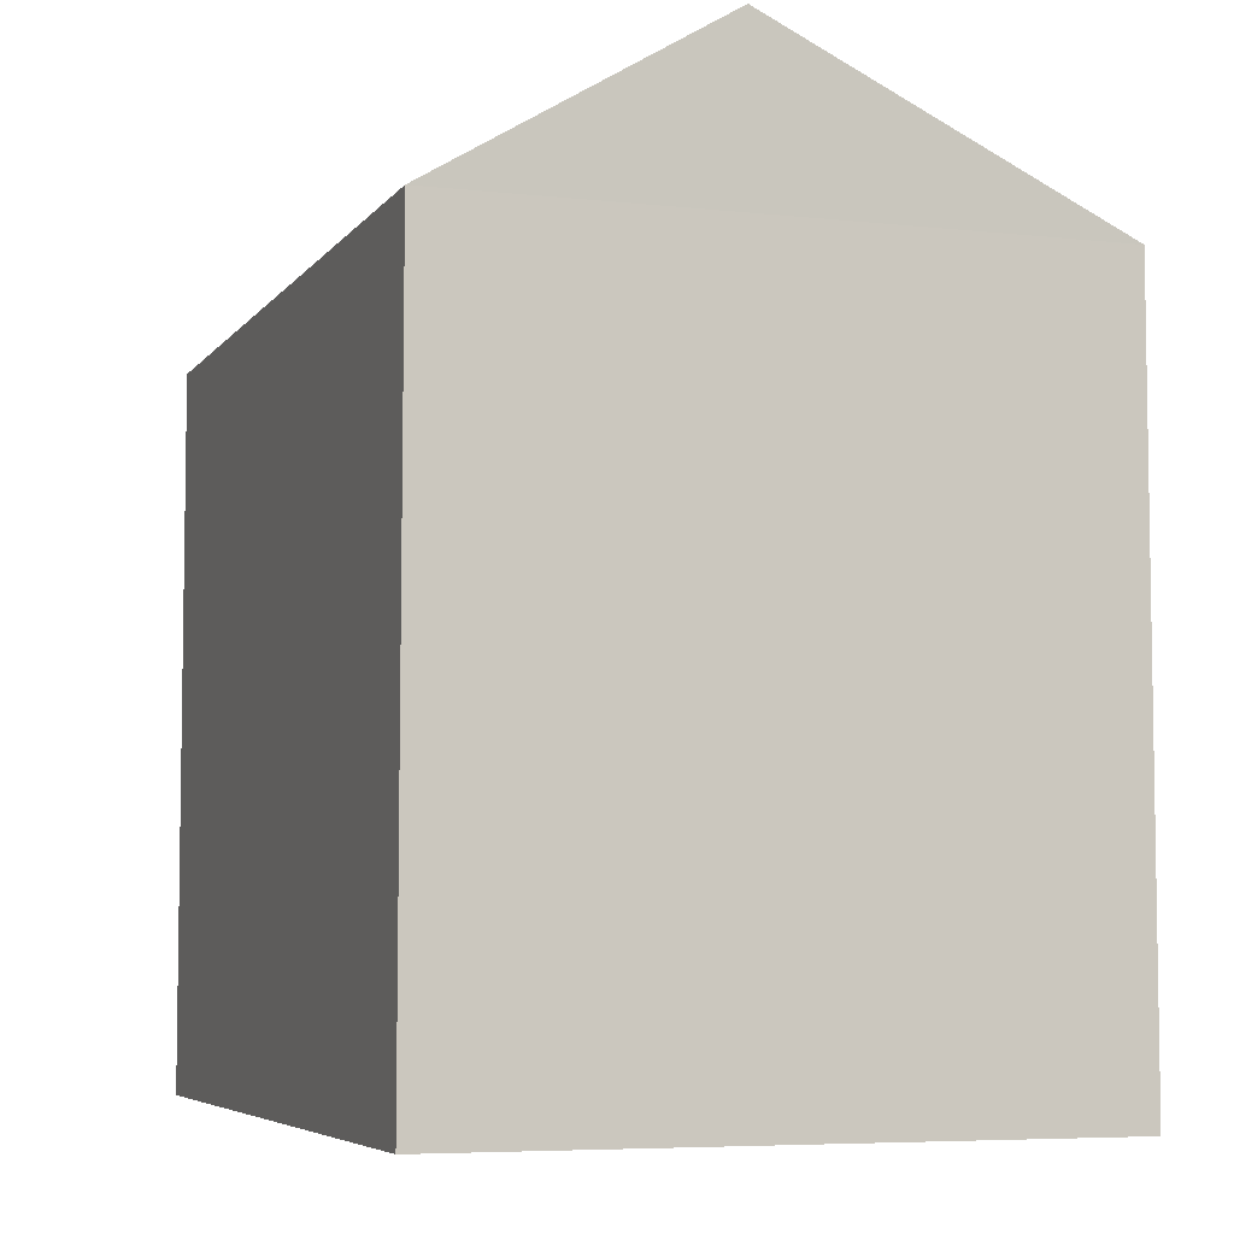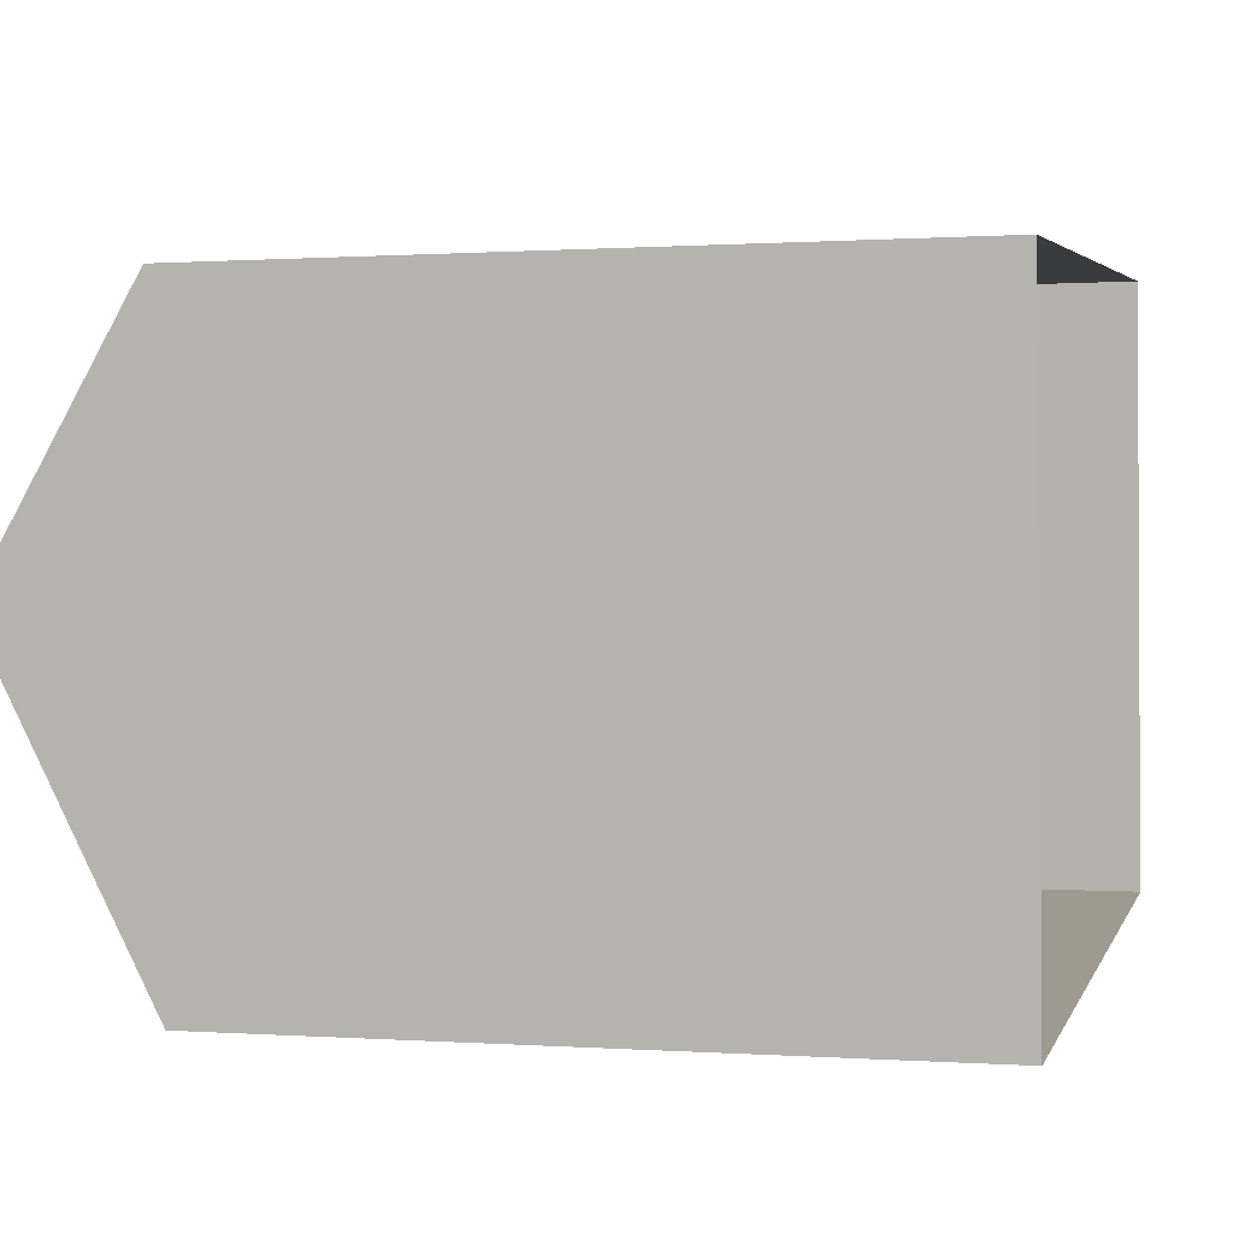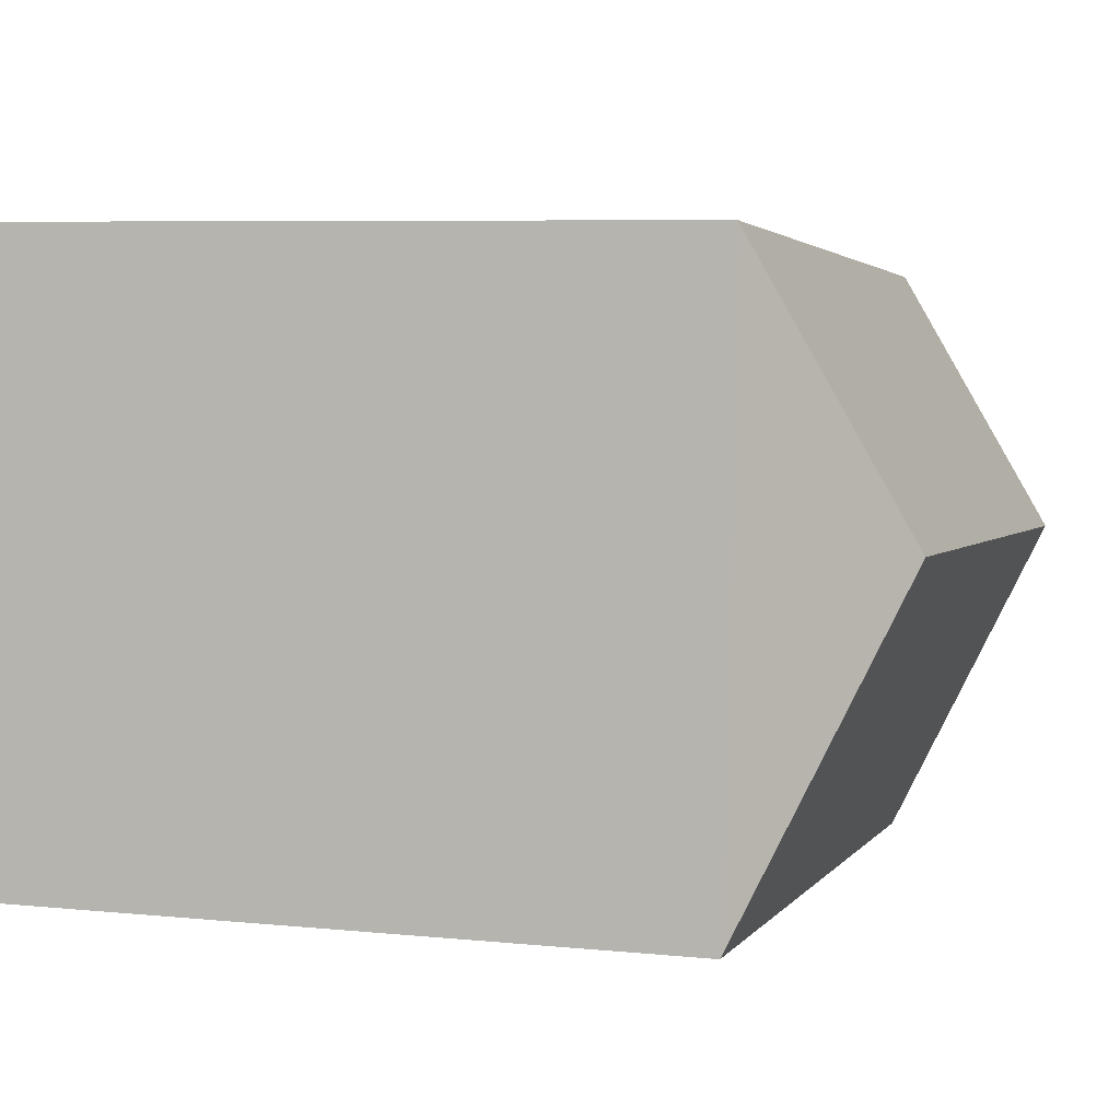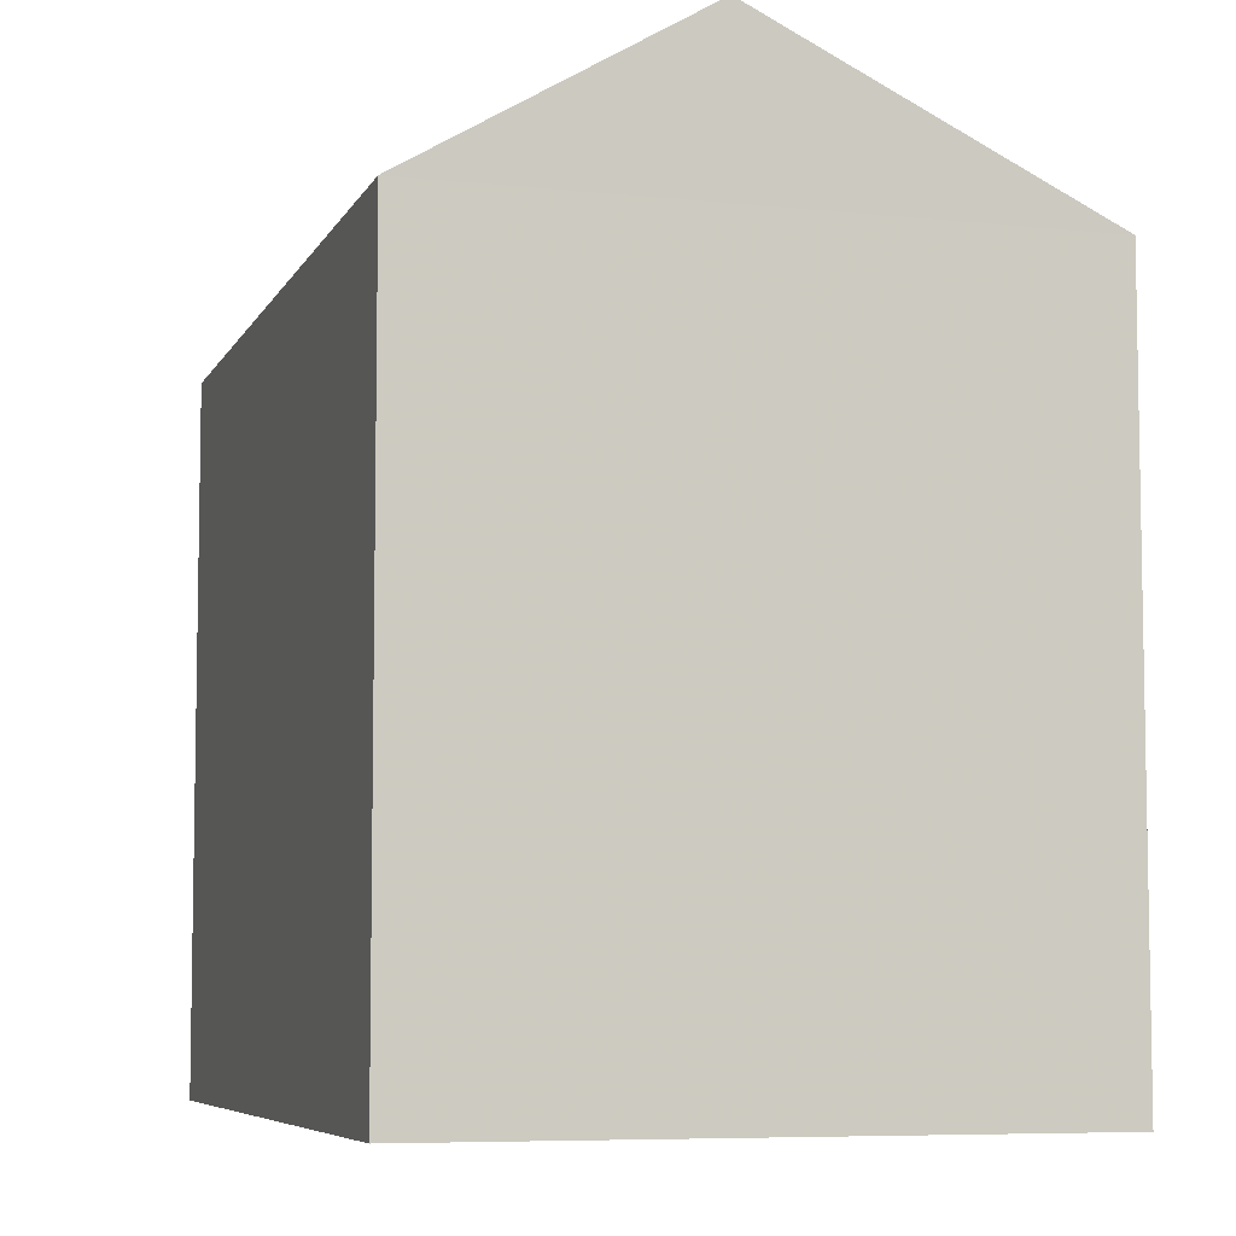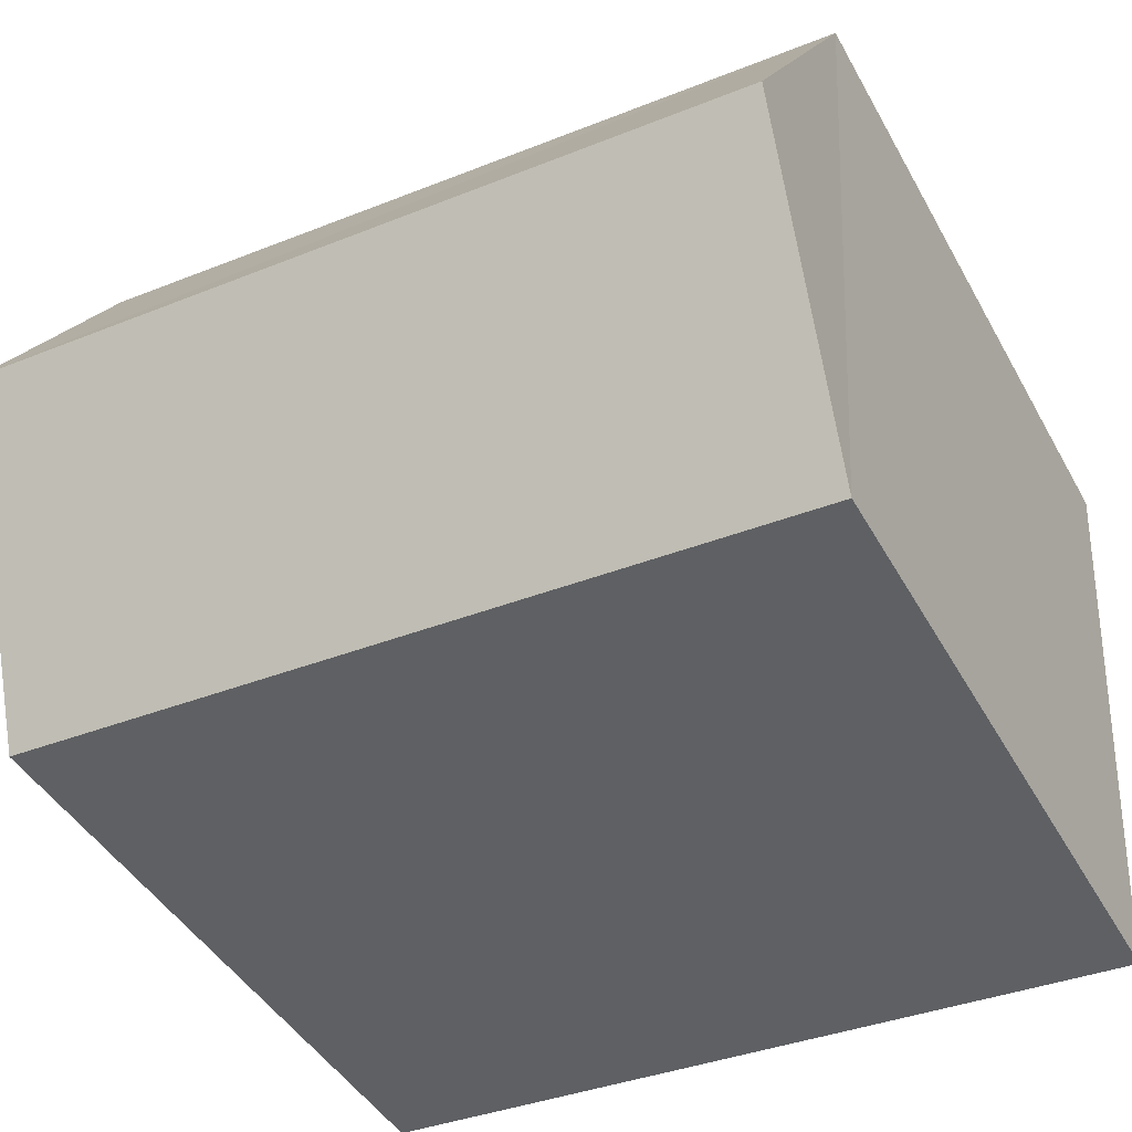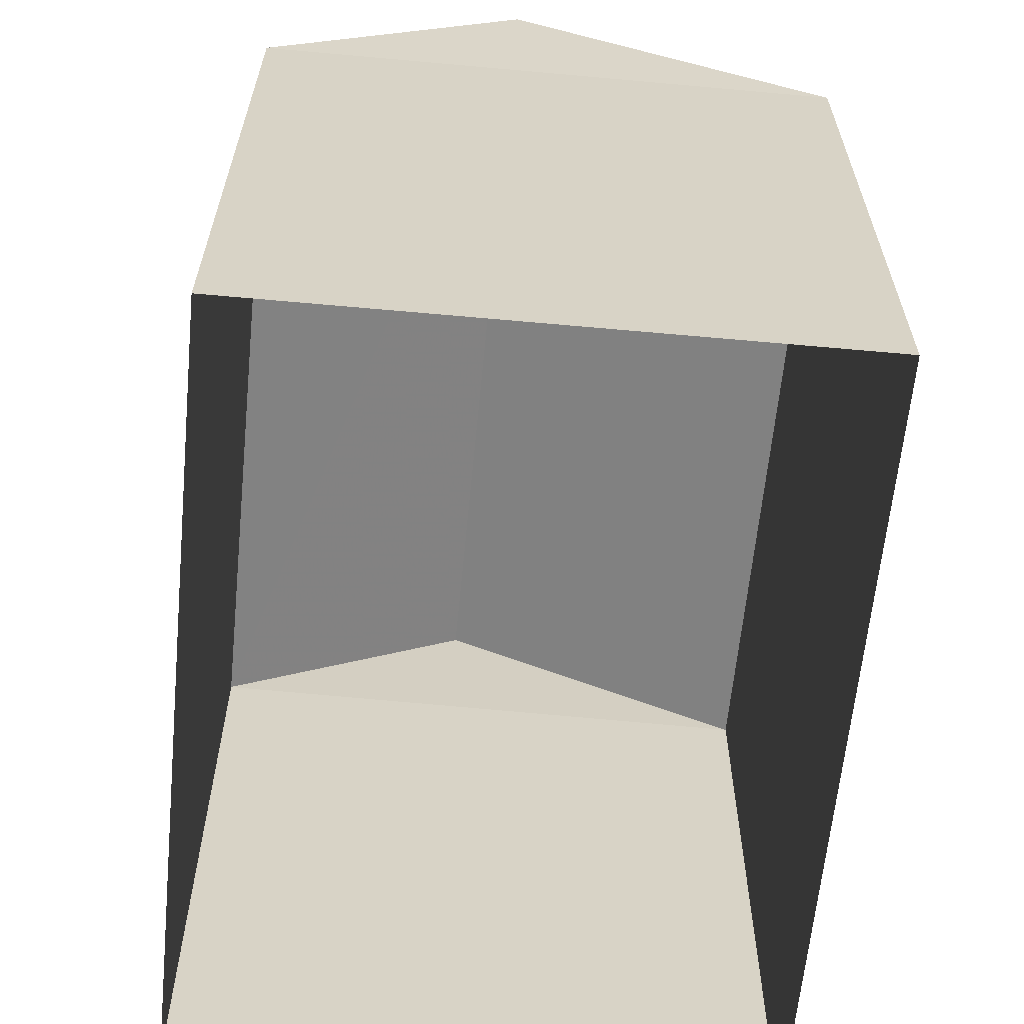
<metadata>
{"format":"obj","ext":"obj","renderer":"f3d","projection":"perspective","resolution":1024,"background":"white","views":[{"elev":-5.8,"azim":-112.7,"up":"+Z"},{"elev":0.3,"azim":105.2,"up":"+Y"},{"elev":6.3,"azim":-72.9,"up":"+Y"},{"elev":-6.8,"azim":-110.5,"up":"+Z"},{"elev":-44.2,"azim":27.5,"up":"+Y"},{"elev":-62.7,"azim":-99.1,"up":"+Z"}]}
</metadata>
<code>
v -3.177e+05 4.309e+04 37.5
v -3.177e+05 4.31e+04 37.5
v -3.177e+05 4.309e+04 37.5
v -3.177e+05 4.309e+04 37.5
v -3.177e+05 4.309e+04 41.51
v -3.177e+05 4.309e+04 40.75
v -3.177e+05 4.309e+04 41.5
v -3.177e+05 4.309e+04 40.75
v -3.177e+05 4.309e+04 40.75
v -3.177e+05 4.31e+04 40.75
f 1 2 3
f 4 1 3
f 5 6 7
f 5 8 6
f 9 10 5
f 7 9 5
f 6 4 9
f 6 9 7
f 4 3 9
f 8 1 4
f 6 8 4
f 10 3 2
f 10 9 3
f 2 1 10
f 10 8 5
f 10 1 8

</code>
